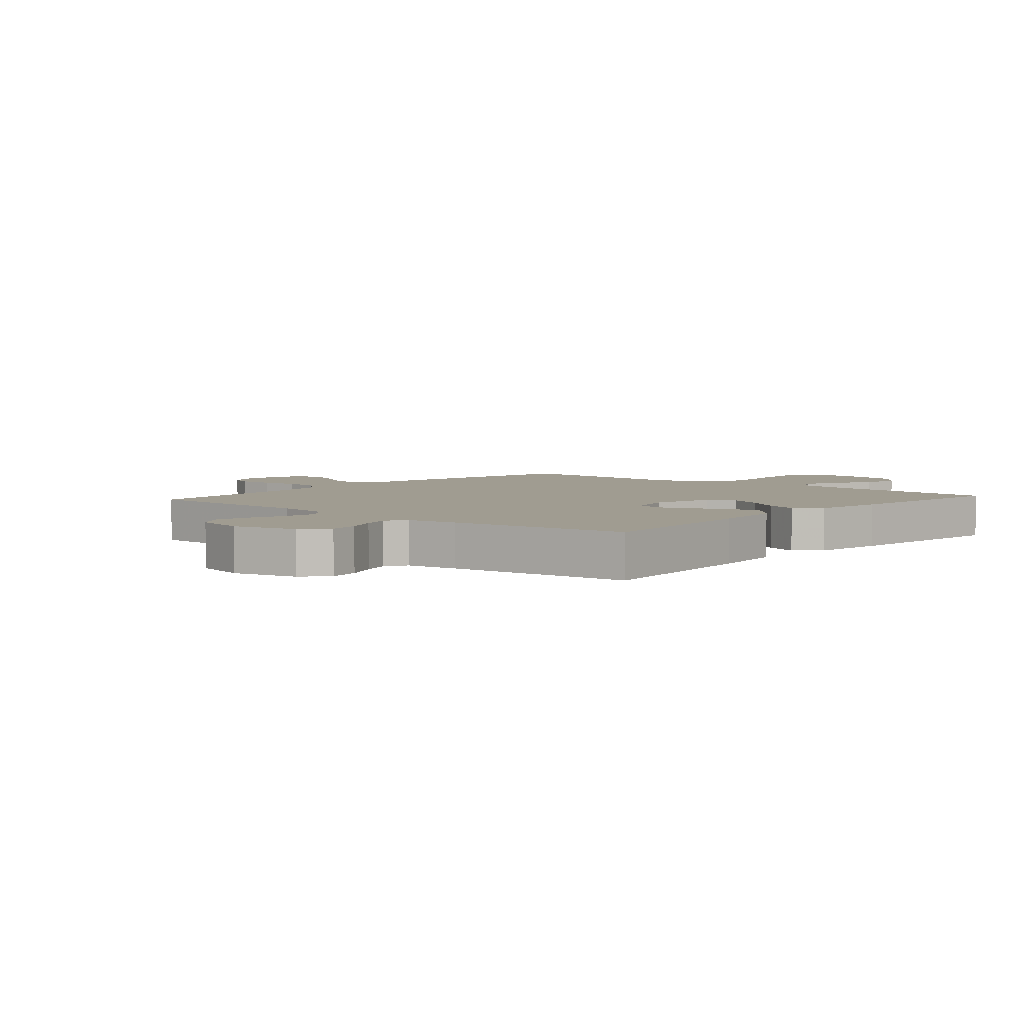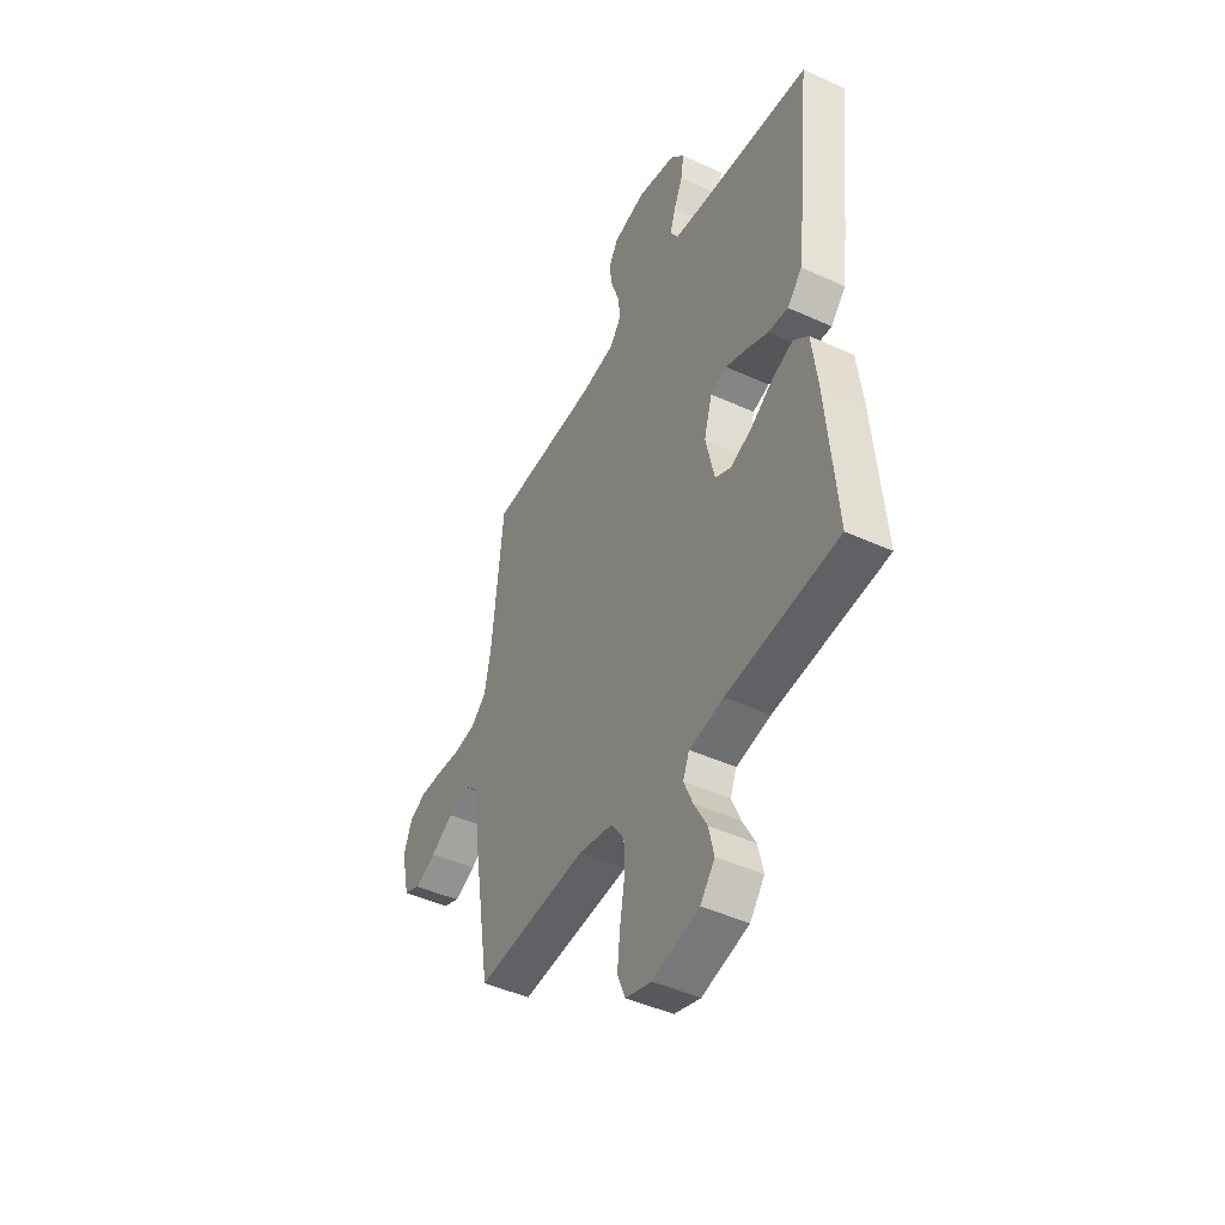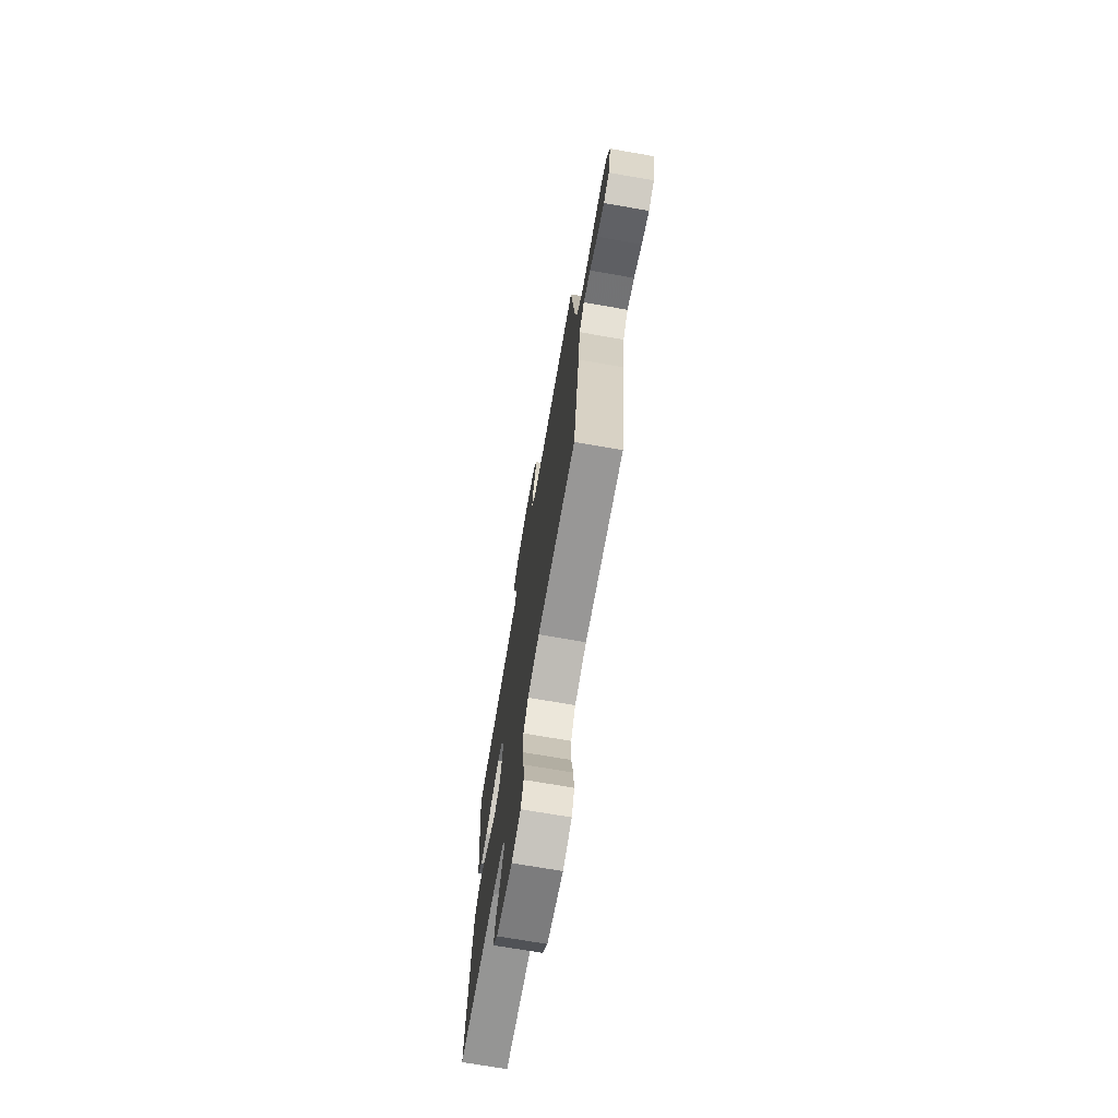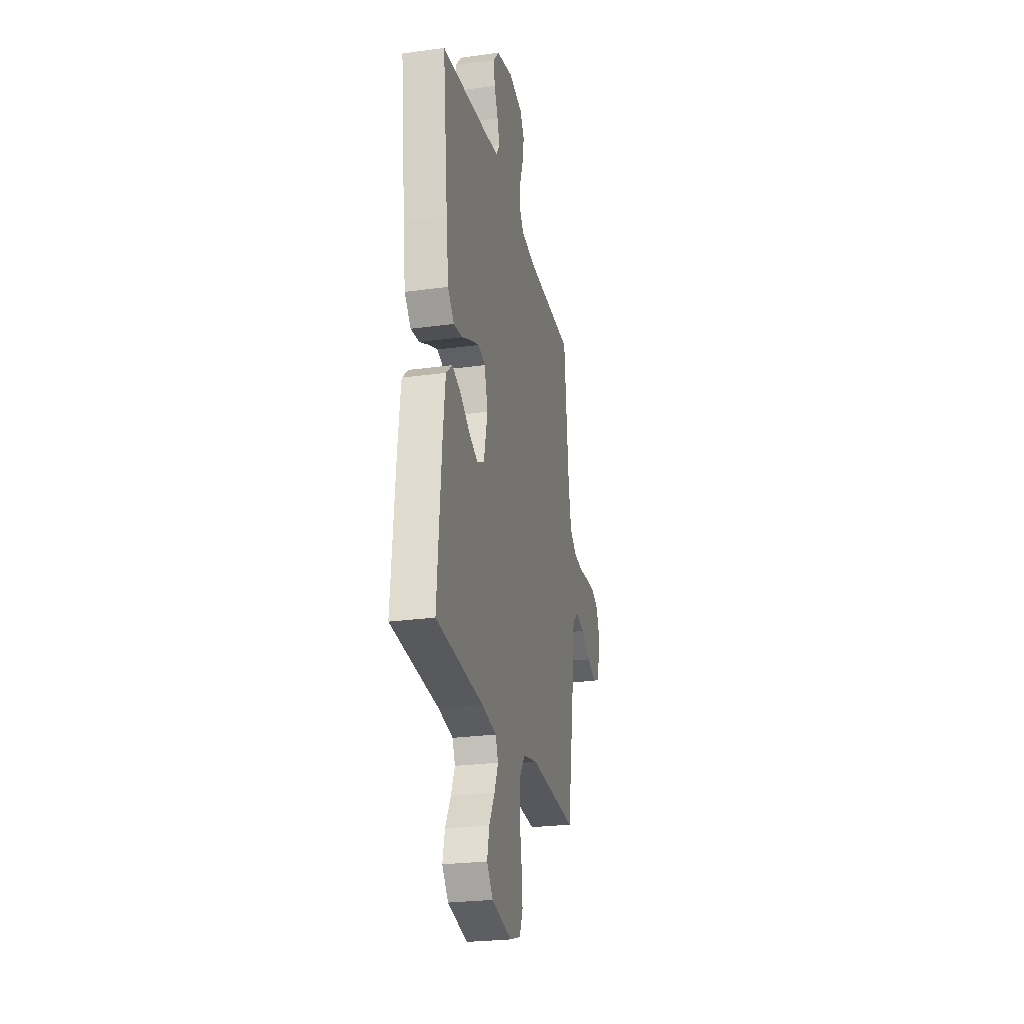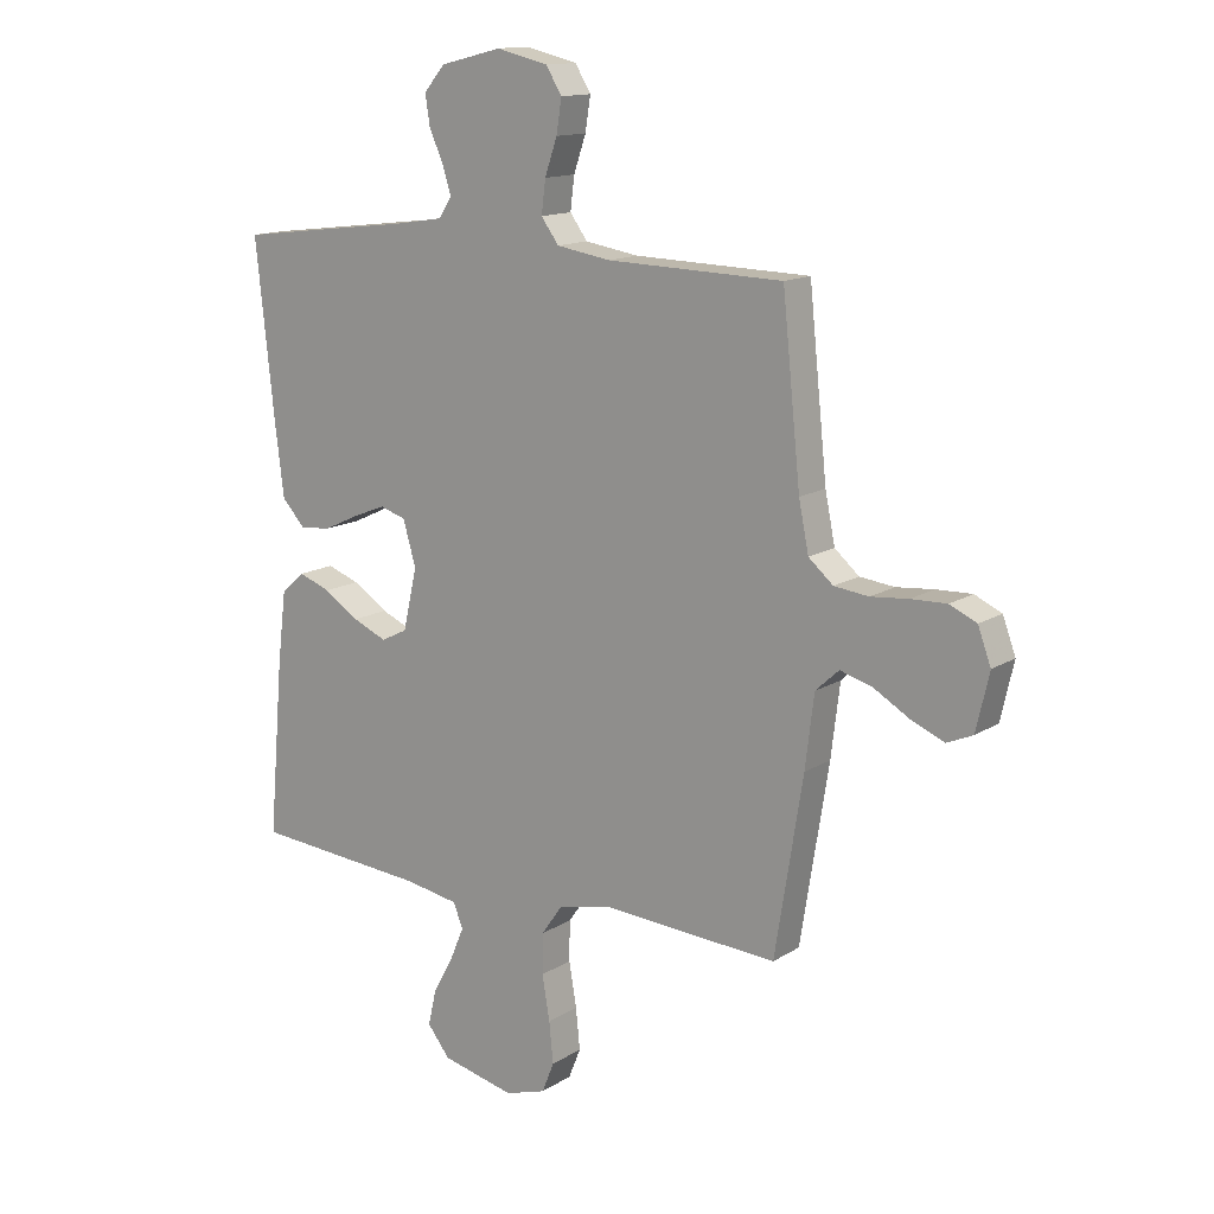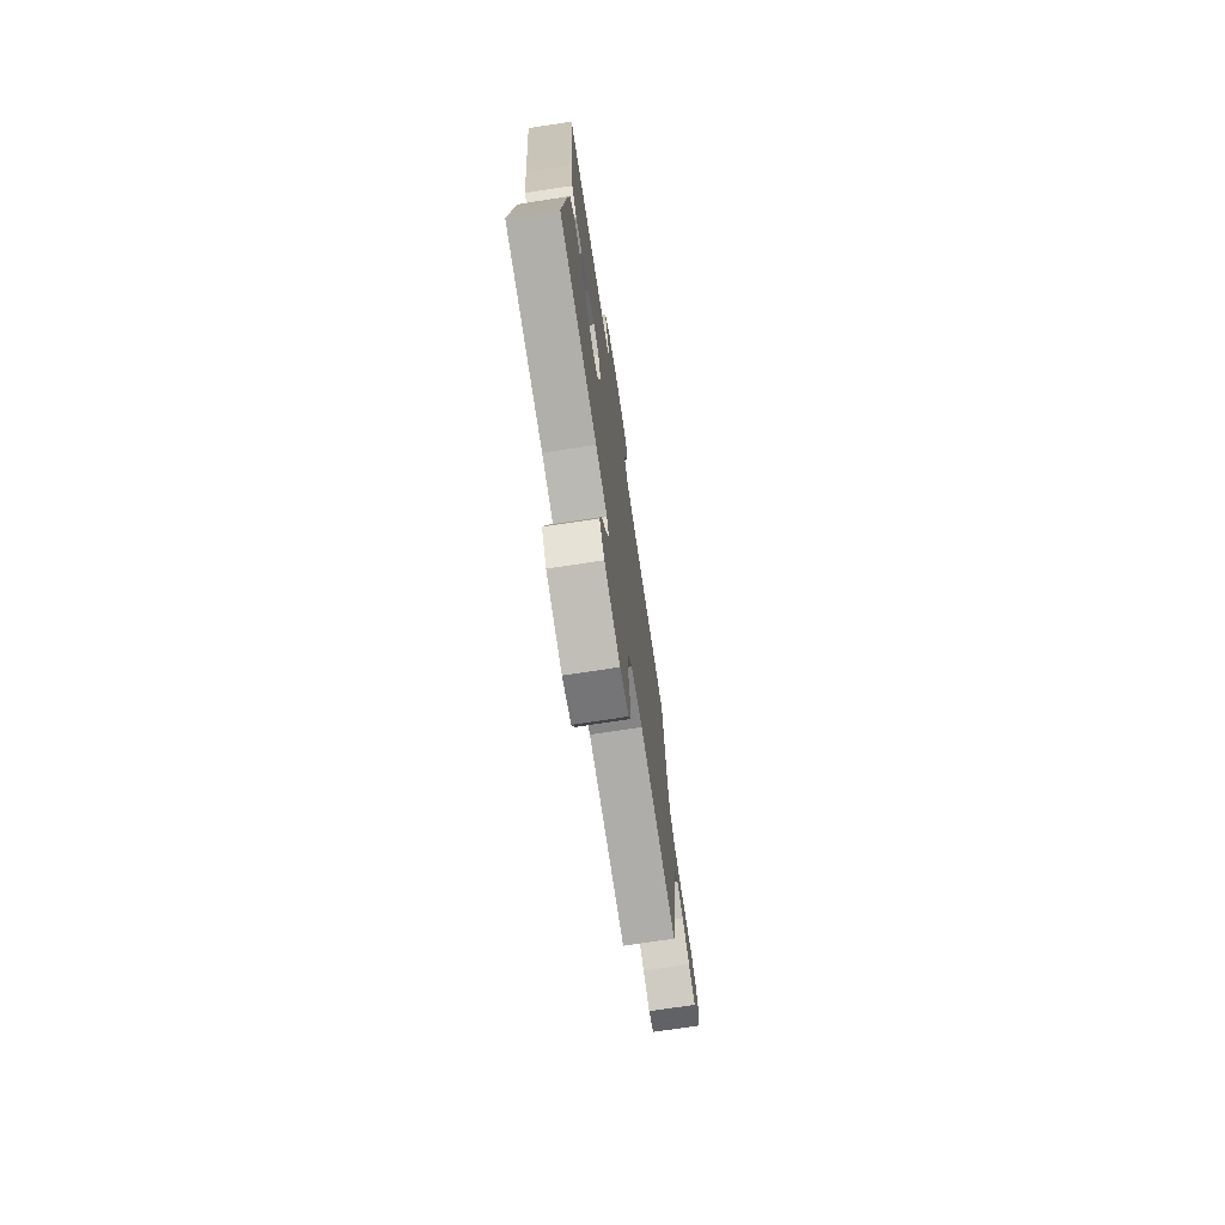
<metadata>
{"format":"obj","ext":"obj","renderer":"f3d","projection":"perspective","resolution":1024,"background":"white","views":[{"elev":4.4,"azim":41.2,"up":"+Y"},{"elev":-45.5,"azim":62.3,"up":"+Z"},{"elev":-72.0,"azim":-99.8,"up":"+Z"},{"elev":-25.3,"azim":102.4,"up":"+Z"},{"elev":13.9,"azim":-143.6,"up":"+Z"},{"elev":-73.6,"azim":98.6,"up":"+Z"}]}
</metadata>
<code>
v -0.5 0.07 -0.5
v -0.548 0.07 -0.2
v -0.563 0.07 -0.077
v -0.603 0.07 -0.04
v -0.658 0.07 -0.056
v -0.719 0.07 -0.092
v -0.776 0.07 -0.116
v -0.82 0.07 -0.097
v -0.842 0.07 0
v -0.82 0.07 0.06
v -0.774 0.07 0.081
v -0.713 0.07 0.079
v -0.649 0.07 0.073
v -0.59 0.07 0.08
v -0.548 0.07 0.116
v -0.531 0.07 0.2
v -0.5 0.07 0.5
v -0.2 0.07 0.508
v -0.108 0.07 0.523
v -0.078 0.07 0.564
v -0.085 0.07 0.62
v -0.106 0.07 0.681
v -0.115 0.07 0.738
v -0.088 0.07 0.782
v 0 0.07 0.803
v 0.105 0.07 0.777
v 0.141 0.07 0.735
v 0.133 0.07 0.684
v 0.109 0.07 0.63
v 0.094 0.07 0.583
v 0.116 0.07 0.549
v 0.2 0.07 0.536
v 0.5 0.07 0.5
v 0.468 0.07 0.2
v 0.453 0.07 0.078
v 0.413 0.07 0.034
v 0.359 0.07 0.04
v 0.299 0.07 0.068
v 0.243 0.07 0.09
v 0.199 0.07 0.076
v 0.177 0.07 0
v 0.201 0.07 -0.105
v 0.246 0.07 -0.127
v 0.304 0.07 -0.102
v 0.364 0.07 -0.063
v 0.419 0.07 -0.043
v 0.459 0.07 -0.078
v 0.474 0.07 -0.2
v 0.5 0.07 -0.5
v 0.2 0.07 -0.524
v 0.108 0.07 -0.54
v 0.091 0.07 -0.581
v 0.115 0.07 -0.638
v 0.15 0.07 -0.702
v 0.164 0.07 -0.763
v 0.125 0.07 -0.812
v 0 0.07 -0.841
v -0.07 0.07 -0.819
v -0.091 0.07 -0.767
v -0.084 0.07 -0.697
v -0.071 0.07 -0.621
v -0.072 0.07 -0.552
v -0.108 0.07 -0.501
v -0.2 0.07 -0.481
v -0.5 0 -0.5
v -0.548 0 -0.2
v -0.563 0 -0.077
v -0.603 0 -0.04
v -0.658 0 -0.056
v -0.719 0 -0.092
v -0.776 0 -0.116
v -0.82 0 -0.097
v -0.842 0 0
v -0.82 0 0.06
v -0.774 0 0.081
v -0.713 0 0.079
v -0.649 0 0.073
v -0.59 0 0.08
v -0.548 0 0.116
v -0.531 0 0.2
v -0.5 0 0.5
v -0.2 0 0.508
v -0.108 0 0.523
v -0.078 0 0.564
v -0.085 0 0.62
v -0.106 0 0.681
v -0.115 0 0.738
v -0.088 0 0.782
v 0 0 0.803
v 0.105 0 0.777
v 0.141 0 0.735
v 0.133 0 0.684
v 0.109 0 0.63
v 0.094 0 0.583
v 0.116 0 0.549
v 0.2 0 0.536
v 0.5 0 0.5
v 0.468 0 0.2
v 0.453 0 0.078
v 0.413 0 0.034
v 0.359 0 0.04
v 0.299 0 0.068
v 0.243 0 0.09
v 0.199 0 0.076
v 0.177 0 0
v 0.201 0 -0.105
v 0.246 0 -0.127
v 0.304 0 -0.102
v 0.364 0 -0.063
v 0.419 0 -0.043
v 0.459 0 -0.078
v 0.474 0 -0.2
v 0.5 0 -0.5
v 0.2 0 -0.524
v 0.108 0 -0.54
v 0.091 0 -0.581
v 0.115 0 -0.638
v 0.15 0 -0.702
v 0.164 0 -0.763
v 0.125 0 -0.812
v 0 0 -0.841
v -0.07 0 -0.819
v -0.091 0 -0.767
v -0.084 0 -0.697
v -0.071 0 -0.621
v -0.072 0 -0.552
v -0.108 0 -0.501
v -0.2 0 -0.481
f 59 60 61
f 58 59 61
f 57 58 61
f 56 57 61
f 55 56 61
f 54 55 61
f 53 54 61
f 52 53 61 62
f 51 52 62 63
f 48 49 50
f 47 48 50
f 46 47 50
f 45 46 50
f 44 45 50
f 51 63 64
f 50 51 64
f 44 50 64
f 43 44 64
f 36 37 38
f 35 36 38
f 34 35 38
f 33 34 38
f 32 33 38
f 31 32 38 39
f 30 31 39 40
f 27 28 29
f 26 27 29
f 25 26 29
f 24 25 29
f 23 24 29
f 22 23 29
f 21 22 29
f 20 21 29 30
f 30 40 41
f 20 30 41
f 19 20 41
f 16 17 18
f 19 41 42
f 18 19 42
f 16 18 42
f 15 16 42
f 11 12 13
f 10 11 13
f 9 10 13
f 8 9 13
f 7 8 13
f 6 7 13
f 5 6 13
f 4 5 13 14
f 1 2 3
f 64 1 3
f 43 64 3
f 42 43 3
f 15 42 3
f 3 4 14 15
f 125 124 123
f 125 123 122
f 125 122 121
f 125 121 120
f 125 120 119
f 125 119 118
f 125 118 117
f 126 125 117 116
f 127 126 116 115
f 114 113 112
f 114 112 111
f 114 111 110
f 114 110 109
f 114 109 108
f 128 127 115
f 128 115 114
f 128 114 108
f 128 108 107
f 102 101 100
f 102 100 99
f 102 99 98
f 102 98 97
f 102 97 96
f 103 102 96 95
f 104 103 95 94
f 93 92 91
f 93 91 90
f 93 90 89
f 93 89 88
f 93 88 87
f 93 87 86
f 93 86 85
f 94 93 85 84
f 105 104 94
f 105 94 84
f 105 84 83
f 82 81 80
f 106 105 83
f 106 83 82
f 106 82 80
f 106 80 79
f 77 76 75
f 77 75 74
f 77 74 73
f 77 73 72
f 77 72 71
f 77 71 70
f 77 70 69
f 78 77 69 68
f 67 66 65
f 67 65 128
f 67 128 107
f 67 107 106
f 67 106 79
f 79 78 68 67
f 1 65 66 2
f 2 66 67 3
f 3 67 68 4
f 4 68 69 5
f 5 69 70 6
f 6 70 71 7
f 7 71 72 8
f 8 72 73 9
f 9 73 74 10
f 10 74 75 11
f 11 75 76 12
f 12 76 77 13
f 13 77 78 14
f 14 78 79 15
f 15 79 80 16
f 16 80 81 17
f 17 81 82 18
f 18 82 83 19
f 19 83 84 20
f 20 84 85 21
f 21 85 86 22
f 22 86 87 23
f 23 87 88 24
f 24 88 89 25
f 25 89 90 26
f 26 90 91 27
f 27 91 92 28
f 28 92 93 29
f 29 93 94 30
f 30 94 95 31
f 31 95 96 32
f 32 96 97 33
f 33 97 98 34
f 34 98 99 35
f 35 99 100 36
f 36 100 101 37
f 37 101 102 38
f 38 102 103 39
f 39 103 104 40
f 40 104 105 41
f 41 105 106 42
f 42 106 107 43
f 43 107 108 44
f 44 108 109 45
f 45 109 110 46
f 46 110 111 47
f 47 111 112 48
f 48 112 113 49
f 49 113 114 50
f 50 114 115 51
f 51 115 116 52
f 52 116 117 53
f 53 117 118 54
f 54 118 119 55
f 55 119 120 56
f 56 120 121 57
f 57 121 122 58
f 58 122 123 59
f 59 123 124 60
f 60 124 125 61
f 61 125 126 62
f 62 126 127 63
f 63 127 128 64
f 64 128 65 1

</code>
